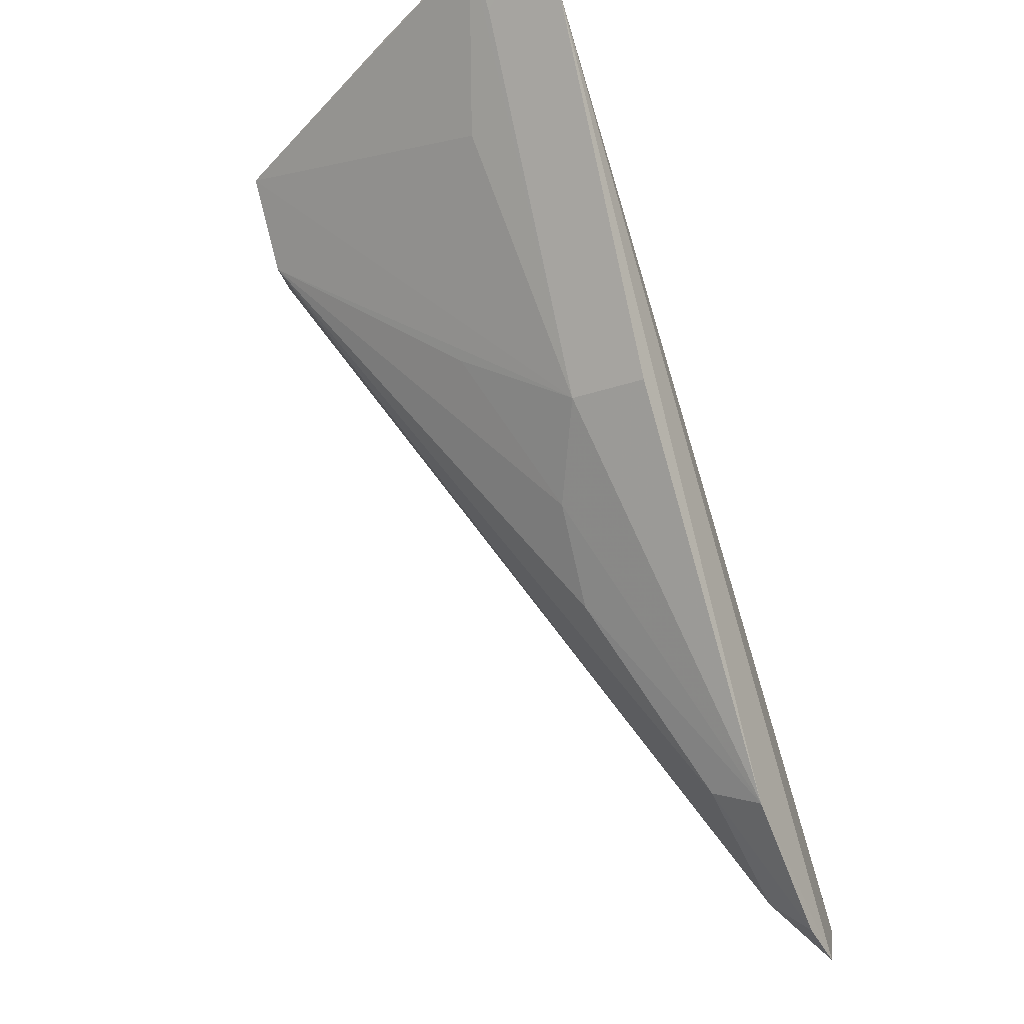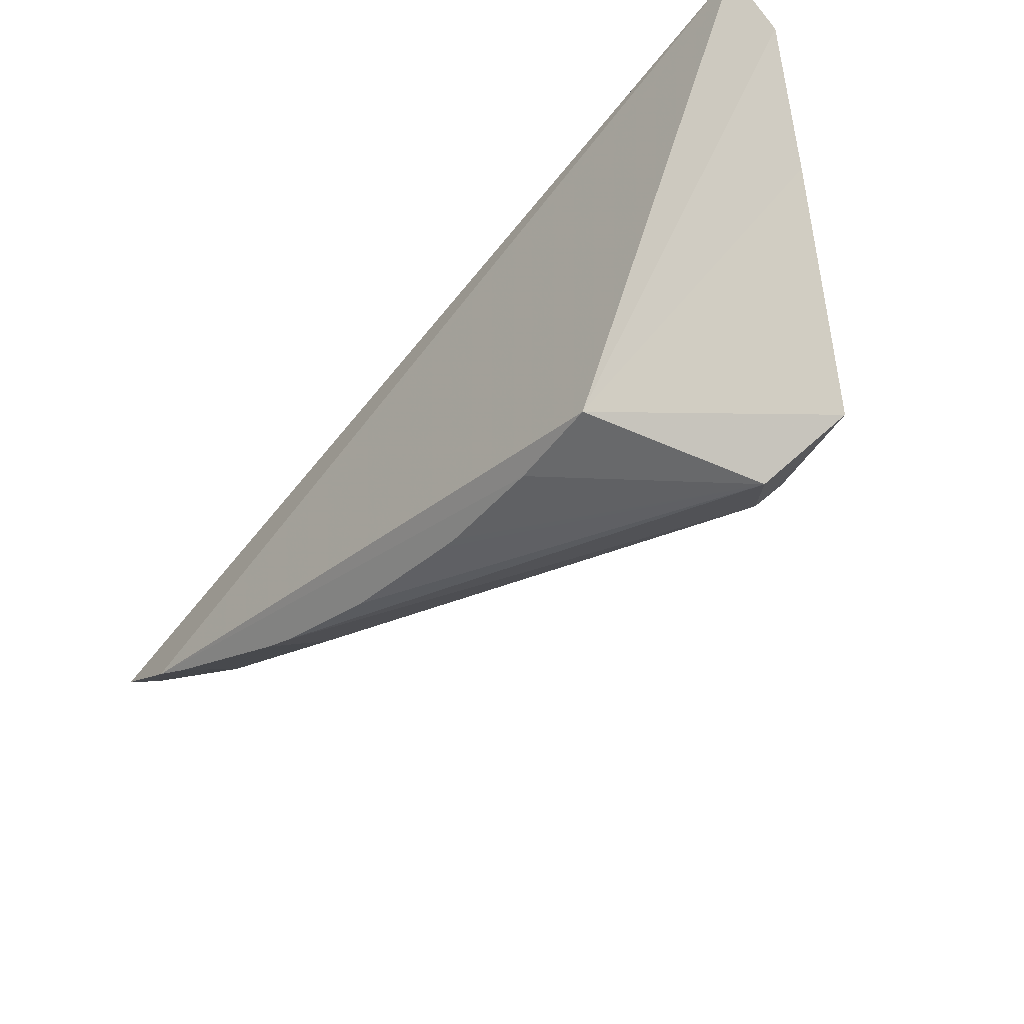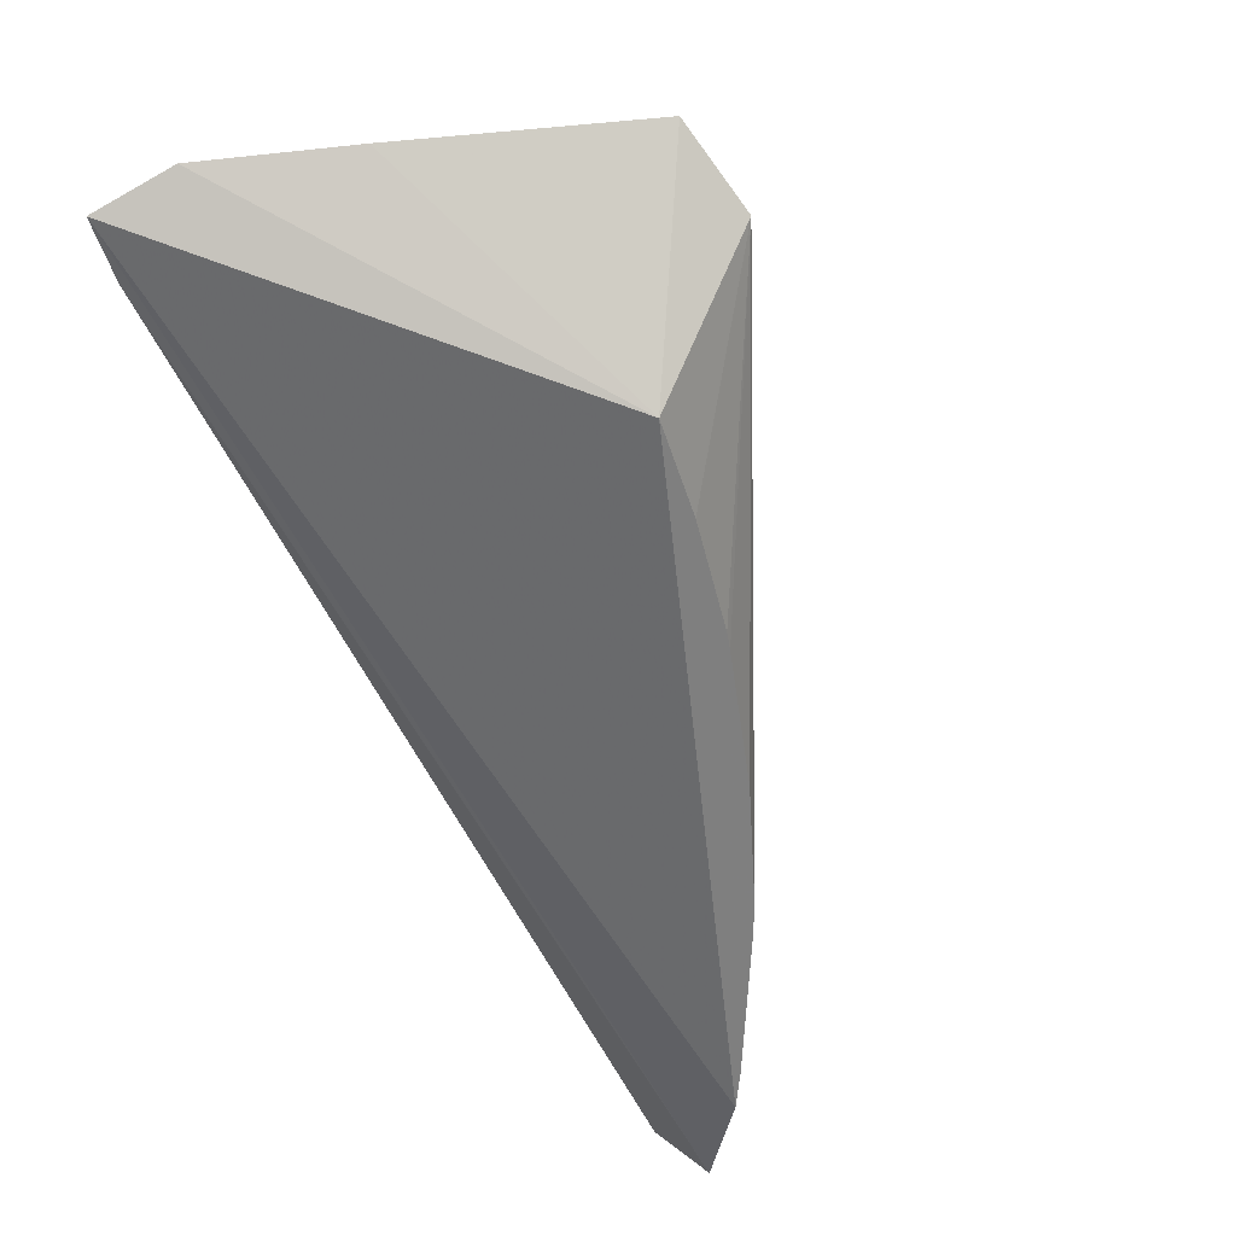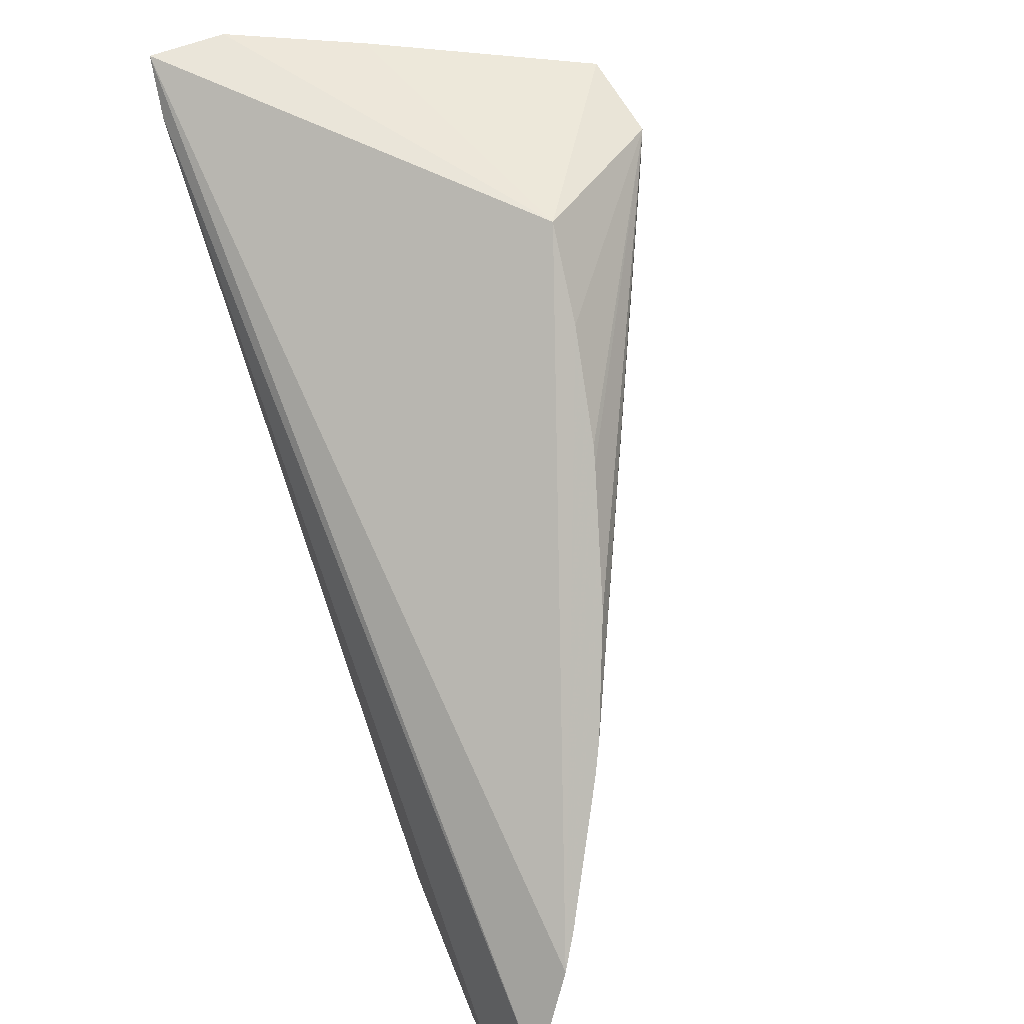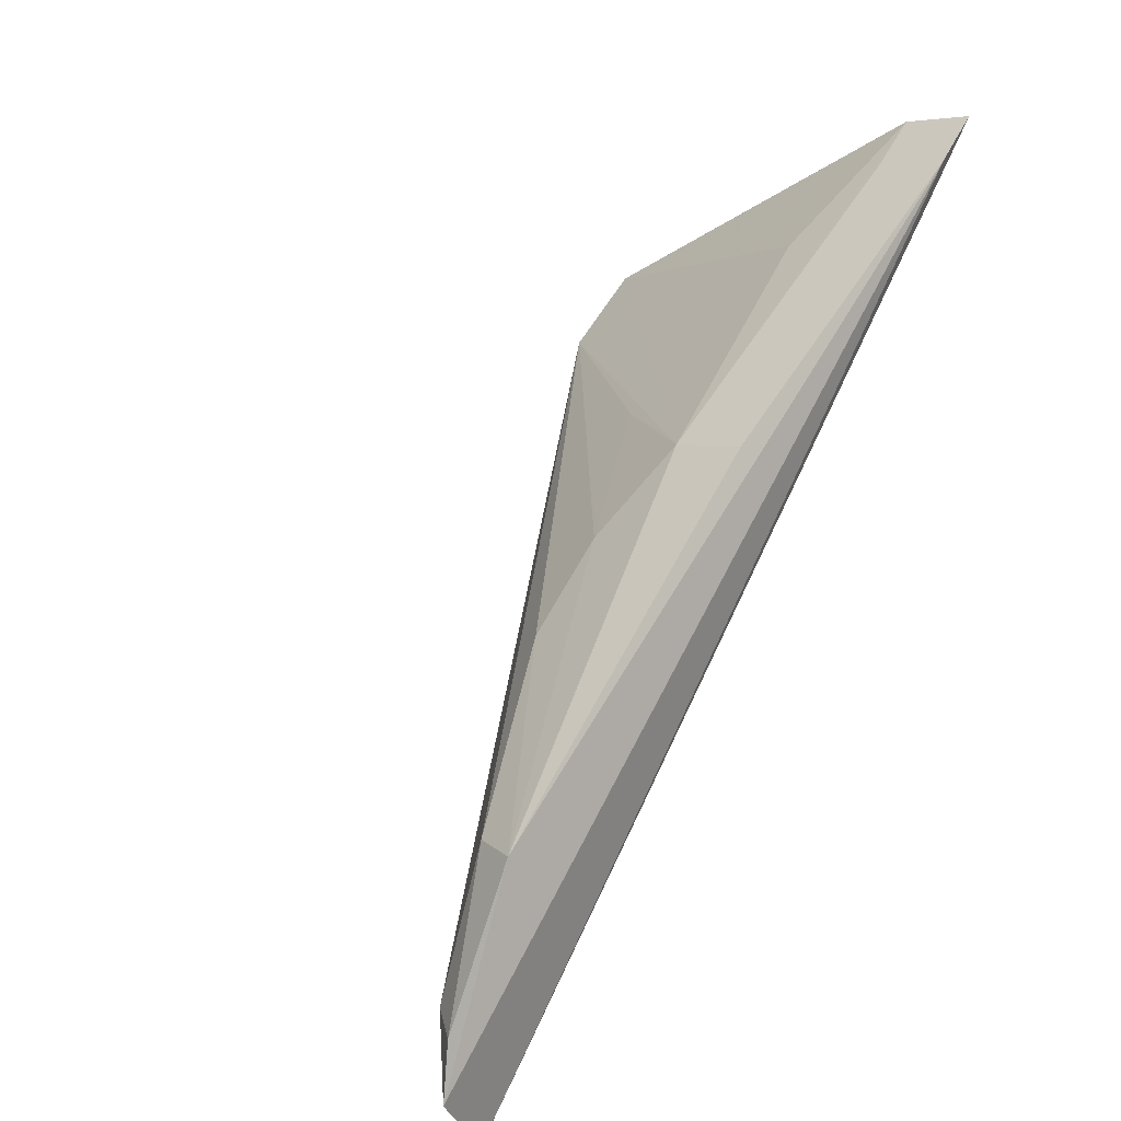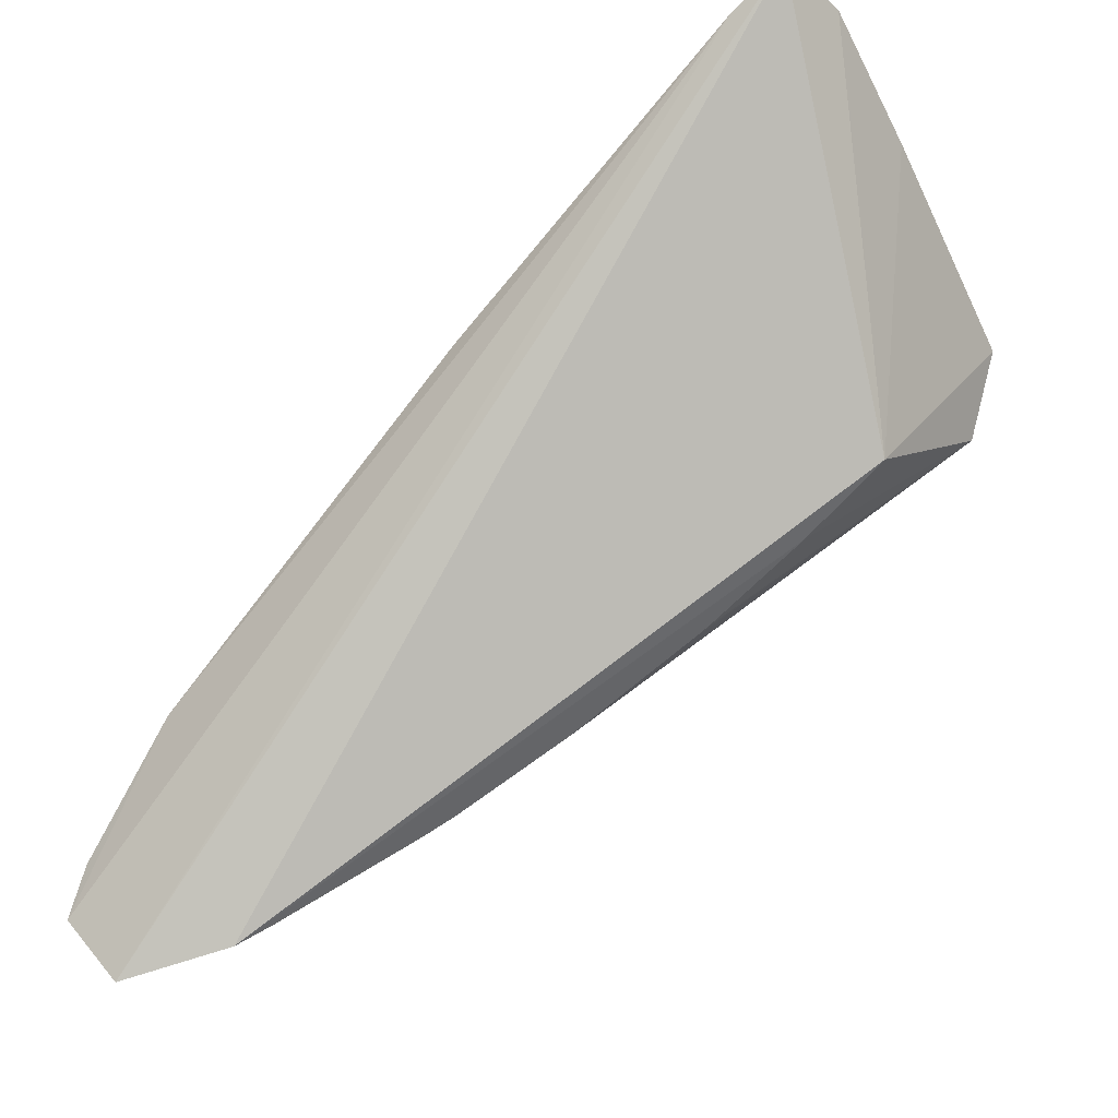
<metadata>
{"format":"obj","ext":"obj","renderer":"f3d","projection":"perspective","resolution":1024,"background":"white","views":[{"elev":-33.4,"azim":-158.3,"up":"+Z"},{"elev":68.0,"azim":52.9,"up":"+Z"},{"elev":74.0,"azim":-38.4,"up":"+Z"},{"elev":41.8,"azim":-30.6,"up":"+Z"},{"elev":15.7,"azim":-139.1,"up":"+Y"},{"elev":-25.3,"azim":-52.6,"up":"+Y"}]}
</metadata>
<code>
v 0.01068 -0.09853 -0.1124
v 0.08295 -0.005808 -0.01255
v 0.05352 -0.02118 -0.004265
v 0.005579 0.04935 0.009229
v 0.002069 -0.05615 -0.1236
v 0.08327 0.01141 0.003406
v 0.03981 -0.06297 -0.06256
v 0.00808 -0.08046 -0.1333
v 0.001483 -0.1036 -0.1312
v 0.08337 -0.005443 -0.002419
v 0.02029 0.04725 0.01069
v 0.02857 -0.03385 -0.0869
v 0.03542 -0.06925 -0.08393
v 0.05169 -0.03256 -0.01997
v -0.0009064 -0.09116 -0.1421
v 0.0441 0.03382 0.008347
v 0.01945 -0.003291 -0.05988
v 0.08277 0.0001065 -0.01192
v 0.01189 -0.0572 -0.1191
v 0.02844 -0.07957 -0.08582
v 0.02002 -0.08494 -0.111
v 0.04805 -0.04554 -0.03816
v 0.00428 0.04247 -0.0007184
v 0.0003046 -0.08107 -0.1396
v 0.005118 -0.08948 -0.1349
v 0.01904 0.04051 0.0006957
v 0.02769 -0.01918 -0.07235
v 0.02848 0.02565 -0.01505
v 0.03122 -0.07616 -0.08105
v 0.006975 -0.09904 -0.1257
v 0.0147 -0.09464 -0.1069
v 0.04715 -0.04762 -0.04107
v 0.00454 -0.001164 -0.06107
v 0.04264 -0.003633 -0.04431
f 1 3 4
f 9 1 4
f 10 6 3
f 10 2 6
f 11 4 3
f 14 3 1
f 14 10 3
f 16 11 3
f 16 3 6
f 16 6 11
f 18 6 2
f 18 2 8
f 18 17 6
f 19 5 12
f 19 18 8
f 19 12 18
f 21 8 2
f 21 2 13
f 22 10 14
f 22 14 1
f 23 15 9
f 23 9 4
f 23 5 15
f 24 15 5
f 24 8 15
f 24 19 8
f 24 5 19
f 25 15 8
f 25 9 15
f 25 8 21
f 26 4 11
f 26 11 17
f 26 23 4
f 26 17 23
f 27 12 5
f 27 5 17
f 27 18 12
f 28 17 11
f 28 11 6
f 28 6 17
f 29 10 7
f 29 7 1
f 29 2 10
f 29 20 13
f 29 13 2
f 30 1 9
f 30 25 21
f 30 9 25
f 31 30 21
f 31 1 30
f 31 29 1
f 31 20 29
f 31 21 13
f 31 13 20
f 32 7 10
f 32 10 22
f 32 22 1
f 32 1 7
f 33 23 17
f 33 17 5
f 33 5 23
f 34 27 17
f 34 17 18
f 34 18 27

</code>
